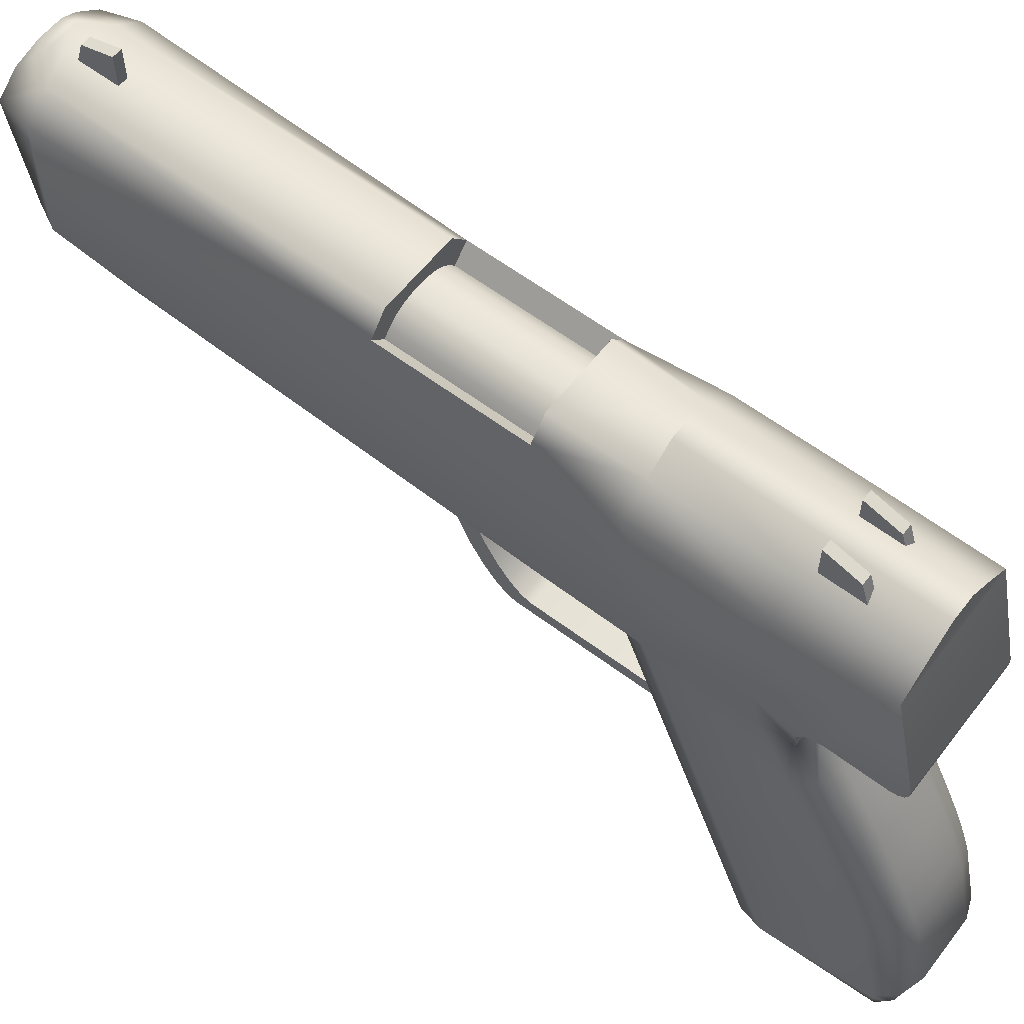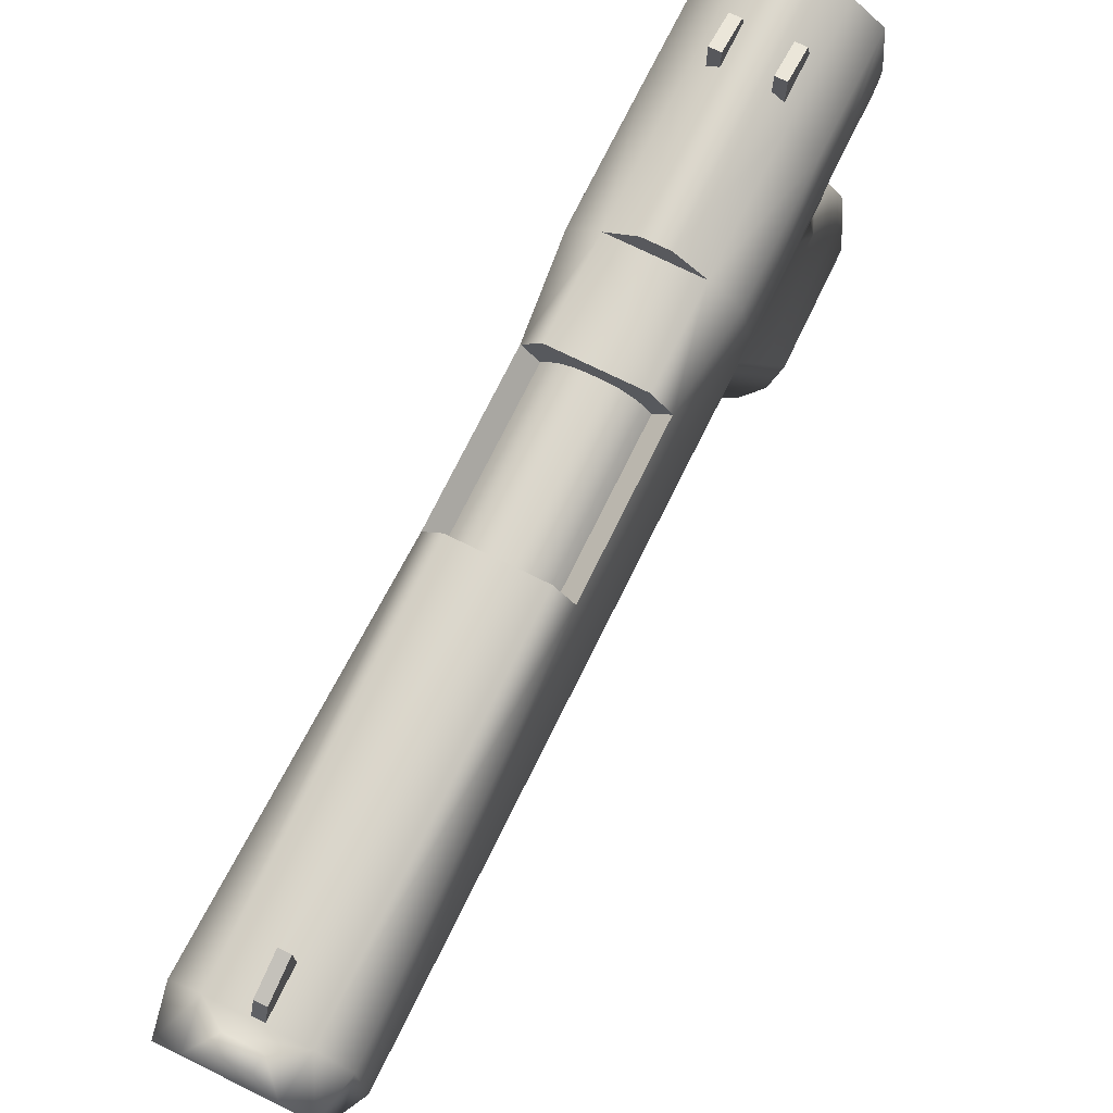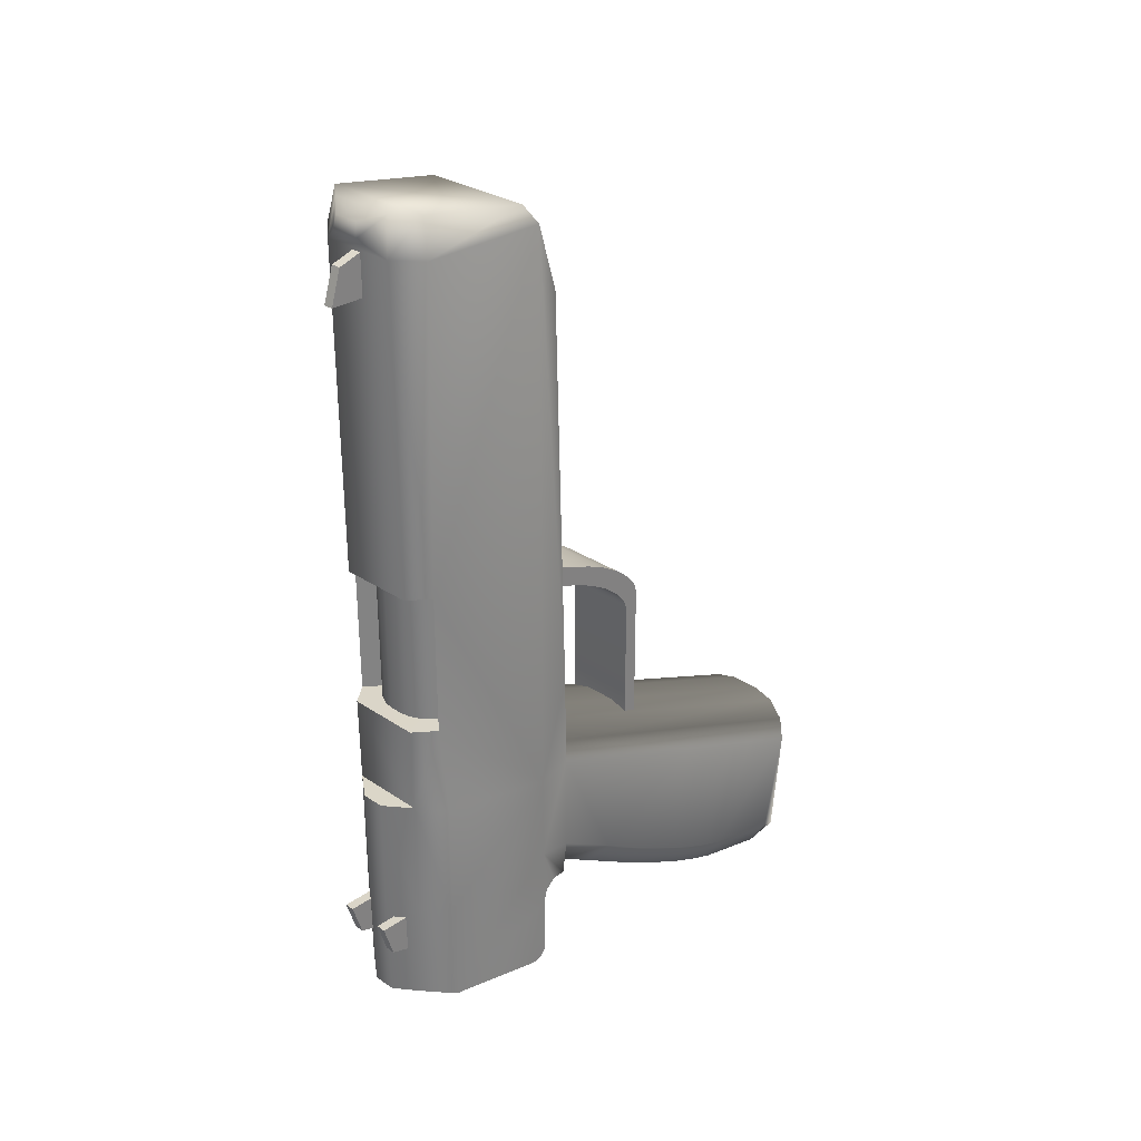
<metadata>
{"format":"obj","ext":"obj","renderer":"f3d","projection":"perspective","resolution":1024,"background":"white","views":[{"elev":60.0,"azim":127.6,"up":"+Y"},{"elev":73.7,"azim":26.2,"up":"+Y"},{"elev":29.2,"azim":-135.3,"up":"+Z"}]}
</metadata>
<code>
v 0.005407 0.2201 0.5744
v 0.005407 0.2201 0.62
v -0.005637 0.2201 0.62
v -0.005637 0.2201 0.5744
v 0.005407 0.2574 0.5744
v 0.005407 0.2457 0.6118
v -0.005637 0.2457 0.6118
v -0.005637 0.2574 0.5744
v -0.04131 -0.01382 0.2039
v -0.04131 -0.01382 0.1804
v 0.04108 -0.01382 0.1804
v 0.04108 -0.01382 0.2039
v -0.04131 0.01604 0.2107
v -0.04131 0.01604 0.1868
v 0.04108 0.01604 0.1868
v 0.04108 0.01604 0.2107
v -0.04131 -0.1148 -0.05623
v 0.04108 -0.1148 -0.05623
v -0.04131 -0.1308 -0.05623
v 0.04108 -0.1308 -0.05623
v -0.04131 -0.03659 0.1726
v -0.04131 -0.1148 0.11
v -0.04131 -0.06077 0.1616
v -0.04131 -0.08259 0.1485
v -0.04131 -0.0999 0.1346
v -0.04131 -0.111 0.1214
v 0.04108 -0.1148 0.11
v 0.04108 -0.03659 0.1726
v 0.04108 -0.111 0.1214
v 0.04108 -0.0999 0.1346
v 0.04108 -0.08259 0.1485
v 0.04108 -0.06077 0.1616
v -0.04131 -0.1308 0.127
v -0.04131 -0.05296 0.1896
v -0.04131 -0.127 0.1384
v -0.04131 -0.116 0.1516
v -0.04131 -0.09874 0.1655
v -0.04131 -0.07702 0.1786
v 0.04108 -0.05296 0.1896
v 0.04108 -0.1308 0.127
v 0.04108 -0.07702 0.1786
v 0.04108 -0.09874 0.1655
v 0.04108 -0.116 0.1516
v 0.04108 -0.127 0.1384
v 0.02277 0.2201 -0.1505
v 0.02277 0.2201 -0.1961
v 0.03381 0.2201 -0.1961
v 0.03381 0.2201 -0.1505
v 0.02277 0.2574 -0.1505
v 0.02277 0.2457 -0.188
v 0.03381 0.2457 -0.188
v 0.03381 0.2574 -0.1505
v -0.03072 0.2201 -0.1505
v -0.03072 0.2201 -0.1961
v -0.01968 0.2201 -0.1961
v -0.01968 0.2201 -0.1505
v -0.03072 0.2574 -0.1505
v -0.03072 0.2457 -0.188
v -0.01968 0.2457 -0.188
v -0.01968 0.2574 -0.1505
v 0.07238 0.05174 -0.03254
v 0.07238 0.05078 0.6217
v -0.07261 0.05078 0.6217
v -0.07261 0.05174 -0.03254
v 0.07238 0.1931 -0.000115
v 0.07238 0.1958 0.6217
v -0.07261 0.1958 0.6217
v -0.07261 0.1931 -0.000115
v 0.06295 0.01979 0.5423
v -0.06318 0.01979 0.5423
v 0.07238 0.193 -0.1367
v -0.07261 0.193 -0.1367
v 0.07238 0.1911 -0.2551
v -0.07261 0.1911 -0.2551
v 0.07036 0.01775 -0.1788
v 0.07238 0.0511 -0.2044
v 0.07238 0.08607 -0.1613
v 0.07238 0.05168 -0.1338
v 0.07136 0.03463 -0.1787
v 0.07211 0.04683 -0.1881
v -0.07261 0.0511 -0.2044
v -0.07058 0.01775 -0.1788
v -0.07261 0.05168 -0.1339
v -0.07261 0.08602 -0.1613
v -0.07233 0.04683 -0.1881
v -0.0716 0.03463 -0.1787
v 0.07238 0.05014 -0.2651
v 0.07238 0.07163 -0.2825
v 0.07238 0.05167 -0.2733
v 0.07238 0.05629 -0.2795
v 0.07238 0.06329 -0.2827
v -0.07261 0.07163 -0.2825
v -0.07261 0.05014 -0.2651
v -0.07261 0.06329 -0.2827
v -0.07261 0.05629 -0.2795
v -0.07261 0.05167 -0.2733
v 0.04299 0.2164 -0.000212
v 0.04299 0.2191 0.6216
v -0.04322 0.2191 0.6216
v -0.04322 0.2164 -0.000212
v 0.04299 0.2163 -0.1368
v -0.04322 0.2163 -0.1368
v 0.04299 0.2145 -0.2552
v -0.04322 0.2145 -0.2552
v 0.01315 0.2384 -0.000525
v -0.01338 0.2384 -0.000525
v 0.01315 0.2383 -0.1371
v -0.01338 0.2383 -0.1371
v 0.01315 0.2365 -0.2555
v -0.01338 0.2365 -0.2555
v 0.06318 0.06407 0.6424
v -0.06341 0.06407 0.6424
v 0.06318 0.1907 0.6633
v -0.06341 0.1907 0.6633
v 0.03752 0.2111 0.6632
v -0.03775 0.2111 0.6632
v 0.07005 -0.3689 -0.3099
v -0.07028 -0.3689 -0.3099
v 0.01831 0.01275 0.02706
v 0.07005 0.01273 -0.02617
v 0.06946 0.01334 0.0788
v 0.04418 0.01275 0.01993
v 0.06312 0.01274 0.000443
v -0.07028 0.01273 -0.02617
v -0.01854 0.01275 0.02706
v -0.06967 0.01336 0.08028
v -0.06335 0.01274 0.000443
v -0.04441 0.01275 0.01993
v 0.07005 -0.3825 -0.1831
v 0.01831 -0.388 -0.1312
v 0.06312 -0.3852 -0.1572
v 0.04418 -0.3873 -0.1382
v -0.01854 -0.388 -0.1312
v -0.07028 -0.3825 -0.1831
v -0.04441 -0.3873 -0.1382
v -0.06335 -0.3852 -0.1572
v 0.04299 0.2175 0.0976
v -0.04322 0.2175 0.0976
v 0.0619 0.1941 0.0976
v -0.06213 0.1941 0.0976
v 0.04299 0.2179 0.2578
v -0.06213 0.1945 0.2578
v 0.0619 0.1945 0.2578
v -0.04322 0.2179 0.2578
v 0.0456 0.1762 0.09785
v -0.04583 0.1762 0.09785
v -0.04583 0.1766 0.2581
v 0.0456 0.1766 0.2581
v 0.0161 0.2337 0.6392
v -0.01633 0.2337 0.6392
v 0.01404 0.2306 0.6548
v -0.01427 0.2306 0.6548
v 0.07005 0.01267 -0.1411
v 0.03595 0.01265 -0.1803
v 0.06006 0.01266 -0.1688
v -0.03618 0.01265 -0.1803
v -0.07028 0.01267 -0.1411
v -0.06029 0.01266 -0.1688
v -0.03618 -0.04162 -0.2111
v -0.07028 -0.05898 -0.1818
v -0.06029 -0.0467 -0.2025
v -0.03618 -0.126 -0.2604
v -0.07028 -0.142 -0.2302
v -0.06029 -0.1307 -0.2515
v -0.03618 -0.06767 -0.2272
v -0.07028 -0.08525 -0.1979
v -0.06029 -0.07282 -0.2186
v -0.03618 -0.09857 -0.2453
v -0.07028 -0.1154 -0.2157
v -0.06029 -0.1035 -0.2367
v 0.03595 -0.126 -0.2604
v 0.07005 -0.142 -0.2302
v 0.06006 -0.1307 -0.2515
v 0.03595 -0.04162 -0.2111
v 0.07005 -0.05898 -0.1818
v 0.06006 -0.04671 -0.2025
v 0.03595 -0.09857 -0.2453
v 0.07005 -0.1154 -0.2157
v 0.06006 -0.1035 -0.2367
v 0.03595 -0.06767 -0.2272
v 0.07005 -0.08525 -0.1979
v 0.06006 -0.07282 -0.2186
v -0.03618 -0.1645 -0.2801
v -0.07028 -0.1797 -0.2496
v -0.06029 -0.169 -0.2712
v -0.03618 -0.2538 -0.3176
v -0.07028 -0.2633 -0.2848
v -0.06029 -0.2566 -0.308
v -0.03618 -0.1926 -0.2937
v -0.07028 -0.2067 -0.2627
v -0.06029 -0.1968 -0.2847
v -0.03618 -0.2253 -0.3076
v -0.07028 -0.2376 -0.2758
v -0.06029 -0.2289 -0.2983
v 0.03595 -0.2538 -0.3176
v 0.07005 -0.2633 -0.2848
v 0.06006 -0.2566 -0.308
v 0.03595 -0.1645 -0.2801
v 0.07005 -0.1797 -0.2496
v 0.06006 -0.169 -0.2712
v 0.03595 -0.2253 -0.3076
v 0.07005 -0.2376 -0.2758
v 0.06006 -0.2289 -0.2983
v 0.03595 -0.1926 -0.2937
v 0.07005 -0.2067 -0.2627
v 0.06006 -0.1968 -0.2847
v 0.03595 -0.3355 -0.3364
v 0.07005 -0.357 -0.3064
v 0.06006 -0.3418 -0.3276
v 0.03595 -0.3578 -0.3301
v 0.07005 -0.3689 -0.3099
v 0.06006 -0.361 -0.3242
v -0.03618 -0.3355 -0.3364
v -0.07028 -0.357 -0.3064
v -0.06029 -0.3418 -0.3276
v -0.07028 -0.3689 -0.3099
v -0.03618 -0.3578 -0.3301
v -0.06029 -0.361 -0.3242
v 0.00837 0.1996 0.09785
v 0.03868 0.185 0.09785
v 0.03948 0.2136 0.09765
v 0.01928 0.1976 0.09785
v 0.03037 0.1923 0.09785
v -0.03891 0.185 0.09785
v -0.008599 0.1996 0.09785
v -0.03971 0.2136 0.09765
v -0.0306 0.1923 0.09785
v -0.0195 0.1976 0.09785
v 0.03868 0.1853 0.2581
v 0.00837 0.2 0.2581
v 0.03948 0.2139 0.2579
v 0.03037 0.1926 0.2581
v 0.01928 0.198 0.2581
v -0.008599 0.2 0.2581
v -0.03891 0.1853 0.2581
v -0.03971 0.2139 0.2579
v -0.0195 0.198 0.2581
v -0.0306 0.1926 0.2581
v 0.04108 -0.04756 0.1916
v 0.07005 -0.1985 -0.11
v 0.07005 -0.2936 -0.1478
v 0.07005 -0.3173 -0.1572
v -0.07028 -0.197 -0.1095
v -0.07028 -0.2878 -0.1455
v -0.07028 -0.316 -0.1567
v 0.04108 -0.0749 0.1796
v 0.005407 0.2201 0.5744
v 0.005407 0.2574 0.5744
v 0.005407 0.2574 0.5744
v 0.005407 0.2457 0.6118
v 0.005407 0.2201 0.62
v -0.005637 0.2457 0.6118
v -0.005637 0.2201 0.62
v -0.005637 0.2574 0.5744
v -0.005637 0.2574 0.5744
v -0.005637 0.2201 0.5744
v -0.04131 -0.01382 0.2039
v -0.04131 0.01604 0.2107
v -0.04131 0.01604 0.1868
v -0.04131 -0.01382 0.1804
v 0.04108 0.01604 0.1868
v 0.04108 -0.01382 0.1804
v 0.04108 0.01604 0.2107
v 0.04108 -0.01382 0.2039
v 0.04108 -0.111 0.1214
v 0.04108 -0.1148 0.11
v -0.04131 -0.1148 0.11
v -0.04131 -0.111 0.1214
v 0.04108 -0.0999 0.1346
v -0.04131 -0.0999 0.1346
v 0.04108 -0.08259 0.1485
v -0.04131 -0.08259 0.1485
v 0.04108 -0.06077 0.1616
v -0.04131 -0.06077 0.1616
v 0.04108 -0.03659 0.1726
v -0.04131 -0.03659 0.1726
v -0.04131 -0.127 0.1384
v -0.04131 -0.1308 0.127
v 0.04108 -0.1308 0.127
v 0.04108 -0.127 0.1384
v -0.04131 -0.116 0.1516
v 0.04108 -0.116 0.1516
v -0.04131 -0.09874 0.1655
v 0.04108 -0.09874 0.1655
v -0.04131 -0.07702 0.1786
v 0.04108 -0.07702 0.1786
v 0.04108 -0.0749 0.1796
v 0.04108 -0.05296 0.1896
v -0.04131 -0.1148 -0.05623
v 0.04108 -0.1148 -0.05623
v -0.04131 -0.1308 -0.05623
v 0.04108 -0.04756 0.1916
v 0.04108 -0.1308 -0.05623
v 0.02277 0.2201 -0.1505
v 0.02277 0.2574 -0.1505
v 0.02277 0.2574 -0.1505
v 0.02277 0.2457 -0.188
v 0.02277 0.2201 -0.1961
v 0.03381 0.2457 -0.188
v 0.03381 0.2201 -0.1961
v 0.03381 0.2574 -0.1505
v 0.03381 0.2574 -0.1505
v 0.03381 0.2201 -0.1505
v -0.03072 0.2201 -0.1505
v -0.03072 0.2574 -0.1505
v -0.03072 0.2574 -0.1505
v -0.03072 0.2457 -0.188
v -0.03072 0.2201 -0.1961
v -0.01968 0.2457 -0.188
v -0.01968 0.2201 -0.1961
v -0.01968 0.2574 -0.1505
v -0.01968 0.2574 -0.1505
v -0.01968 0.2201 -0.1505
v 0.07238 0.1911 -0.2551
v 0.04299 0.2145 -0.2552
v -0.06318 0.01979 0.5423
v -0.07261 0.05078 0.6217
v 0.06295 0.01979 0.5423
v 0.07238 0.05078 0.6217
v 0.07036 0.01775 -0.1788
v 0.07136 0.03463 -0.1787
v 0.07211 0.04683 -0.1881
v 0.07238 0.0511 -0.2044
v -0.07261 0.0511 -0.2044
v -0.07233 0.04683 -0.1881
v -0.0716 0.03463 -0.1787
v -0.07058 0.01775 -0.1788
v 0.07238 0.05167 -0.2733
v 0.07238 0.05014 -0.2651
v -0.07261 0.05014 -0.2651
v -0.07261 0.05167 -0.2733
v 0.07238 0.05629 -0.2795
v -0.07261 0.05629 -0.2795
v 0.07238 0.06329 -0.2827
v -0.07261 0.06329 -0.2827
v 0.07238 0.07163 -0.2825
v -0.07261 0.07163 -0.2825
v -0.07261 0.1911 -0.2551
v 0.04299 0.2164 -0.000212
v -0.04322 0.2164 -0.000212
v -0.04322 0.2145 -0.2552
v 0.01315 0.2384 -0.000525
v -0.01338 0.2384 -0.000525
v 0.01315 0.2365 -0.2555
v -0.01338 0.2365 -0.2555
v 0.07005 0.01273 -0.02617
v -0.07028 0.01273 -0.02617
v -0.07028 -0.3825 -0.1831
v 0.07005 -0.3825 -0.1831
v 0.06946 0.01334 0.0788
v -0.06967 0.01336 0.08028
v 0.07005 -0.3689 -0.3099
v -0.07028 -0.3689 -0.3099
v -0.06213 0.1945 0.2578
v -0.06213 0.1945 0.2578
v -0.06213 0.1941 0.0976
v -0.06213 0.1941 0.0976
v -0.04322 0.2175 0.0976
v 0.04299 0.2175 0.0976
v 0.0619 0.1941 0.0976
v 0.0619 0.1941 0.0976
v -0.04583 0.1766 0.2581
v -0.04583 0.1766 0.2581
v 0.0619 0.1945 0.2578
v 0.0619 0.1945 0.2578
v -0.04322 0.2179 0.2578
v 0.04299 0.2179 0.2578
v -0.04583 0.1762 0.09785
v -0.04583 0.1762 0.09785
v 0.0456 0.1762 0.09785
v 0.0456 0.1762 0.09785
v 0.0456 0.1766 0.2581
v 0.0456 0.1766 0.2581
v 0.03595 0.01265 -0.1803
v -0.03618 0.01265 -0.1803
v 0.00837 0.1996 0.09785
v 0.01928 0.1976 0.09785
v 0.03037 0.1923 0.09785
v 0.03868 0.185 0.09785
v -0.03891 0.185 0.09785
v -0.0306 0.1923 0.09785
v -0.0195 0.1976 0.09785
v -0.008599 0.1996 0.09785
v 0.03868 0.1853 0.2581
v 0.03037 0.1926 0.2581
v 0.01928 0.198 0.2581
v 0.00837 0.2 0.2581
v -0.008599 0.2 0.2581
v -0.0195 0.198 0.2581
v -0.0306 0.1926 0.2581
v -0.03891 0.1853 0.2581
v -0.04131 -0.05296 0.1896
f 6 2 1
f 250 7 3
f 252 8 4
f 248 247 256
f 7 250 249
f 50 46 45
f 51 47 298
f 299 52 48
f 295 294 303
f 51 297 296
f 58 54 53
f 59 55 308
f 309 60 56
f 305 304 313
f 59 307 306
f 5 6 1
f 251 250 3
f 253 252 4
f 254 248 256
f 255 7 249
f 49 50 45
f 297 51 298
f 300 299 48
f 301 295 303
f 302 51 296
f 57 58 53
f 307 59 308
f 310 309 56
f 311 305 313
f 312 59 306
f 14 10 9
f 15 11 260
f 261 16 12
f 263 258 257
f 19 20 40
f 267 289 291
f 257 34 239
f 292 275 262
f 11 28 21
f 22 26 29
f 26 25 30
f 25 24 31
f 24 23 32
f 23 21 28
f 40 44 35
f 35 44 43
f 43 42 37
f 42 41 38
f 34 246 39
f 27 18 17
f 180 165 159
f 74 104 103
f 61 139 143
f 99 67 114
f 64 142 140
f 64 68 72
f 125 133 130
f 63 70 69
f 81 338 92
f 156 154 174
f 72 102 341
f 324 93 329
f 129 131 130
f 71 314 315
f 314 76 88
f 71 61 77
f 78 80 77
f 85 86 83
f 320 327 326
f 326 325 322
f 325 324 323
f 187 214 348
f 93 331 328
f 331 333 332
f 333 335 334
f 335 337 336
f 336 337 74
f 141 144 99
f 102 108 110
f 101 315 109
f 71 101 339
f 72 68 340
f 142 67 99
f 98 115 113
f 143 141 98
f 107 109 110
f 106 105 107
f 104 345 344
f 101 107 105
f 102 340 106
f 97 342 343
f 113 115 116
f 116 152 150
f 67 317 112
f 66 113 111
f 319 111 112
f 162 168 177
f 168 165 180
f 204 189 183
f 171 198 183
f 201 192 189
f 210 217 213
f 186 195 207
f 120 240 175
f 210 216 217
f 195 186 192
f 133 125 128
f 135 128 127
f 136 243 244
f 130 132 122
f 132 131 123
f 131 242 241
f 119 121 126
f 340 138 137
f 139 65 339
f 140 138 340
f 231 364 229
f 354 366 236
f 360 359 221
f 359 358 219
f 226 356 224
f 365 361 145
f 366 367 230
f 373 371 379
f 362 391 380
f 355 363 369
f 149 150 152
f 115 98 149
f 115 151 152
f 98 99 150
f 327 320 154
f 157 124 83
f 178 172 173
f 179 173 171
f 169 170 164
f 170 168 162
f 178 179 182
f 179 177 180
f 169 166 167
f 170 167 165
f 181 182 176
f 182 180 174
f 166 160 161
f 167 161 159
f 196 197 203
f 197 195 201
f 187 193 194
f 188 194 192
f 202 203 206
f 203 201 204
f 193 190 191
f 194 191 189
f 205 206 200
f 206 204 198
f 190 184 185
f 191 185 183
f 160 157 158
f 161 158 156
f 175 176 155
f 176 174 154
f 163 164 185
f 164 162 183
f 172 199 200
f 173 200 198
f 208 211 212
f 209 212 210
f 214 215 218
f 215 213 217
f 187 188 215
f 188 186 213
f 196 208 209
f 197 209 207
f 158 157 82
f 375 158 82
f 62 318 350
f 350 120 61
f 317 64 351
f 64 124 351
f 113 114 112
f 153 155 75
f 155 374 75
f 78 120 153
f 127 128 126
f 122 123 121
f 219 222 221
f 222 223 221
f 223 220 221
f 224 227 226
f 227 228 226
f 228 225 226
f 229 232 231
f 232 233 231
f 233 230 231
f 234 237 236
f 237 238 236
f 238 235 236
f 383 382 389
f 382 381 390
f 381 380 391
f 376 387 386
f 377 386 385
f 378 385 384
f 383 388 387
f 275 288 273
f 199 241 205
f 241 242 196
f 196 349 208
f 243 160 166
f 244 184 190
f 244 193 187
f 269 282 280
f 271 273 286
f 284 282 269
f 268 267 278
f 270 268 277
f 265 280 279
f 266 279 293
f 283 272 270
f 285 274 272
f 392 276 274
f 9 10 276
f 13 14 9
f 259 15 260
f 262 261 12
f 264 263 257
f 33 19 40
f 278 267 291
f 239 264 257
f 34 39 239
f 12 292 262
f 260 11 21
f 27 22 29
f 29 26 30
f 30 25 31
f 31 24 32
f 32 23 28
f 33 40 35
f 36 35 43
f 36 43 37
f 37 42 38
f 246 34 38
f 38 41 246
f 22 27 17
f 174 180 159
f 73 74 103
f 143 62 61
f 62 143 66
f 61 65 139
f 116 99 114
f 142 64 317
f 64 140 68
f 317 67 142
f 84 83 64
f 64 72 84
f 119 125 130
f 319 63 69
f 92 330 81
f 94 95 96
f 330 92 94
f 84 72 338
f 338 81 84
f 330 94 96
f 159 156 174
f 338 72 341
f 323 324 329
f 134 117 129
f 117 134 118
f 133 135 136
f 134 130 133
f 130 131 132
f 130 134 129
f 134 133 136
f 101 71 315
f 77 314 71
f 89 91 88
f 91 89 90
f 88 76 87
f 76 314 77
f 87 89 88
f 61 71 65
f 61 78 77
f 79 78 75
f 80 76 77
f 80 78 79
f 85 84 81
f 86 82 83
f 83 84 85
f 321 320 326
f 321 326 322
f 322 325 323
f 216 353 348
f 348 245 187
f 214 216 348
f 329 93 328
f 328 331 332
f 332 333 334
f 334 335 336
f 73 336 74
f 98 141 99
f 341 102 110
f 107 101 109
f 65 71 339
f 102 72 340
f 144 142 99
f 66 98 113
f 66 143 98
f 108 107 110
f 108 106 107
f 103 104 344
f 339 101 105
f 108 102 106
f 100 97 343
f 114 113 116
f 99 116 150
f 114 67 112
f 62 66 111
f 63 319 112
f 171 162 177
f 177 168 180
f 198 204 183
f 162 171 183
f 204 201 189
f 207 210 213
f 213 186 207
f 240 181 175
f 175 153 120
f 178 240 172
f 240 178 181
f 212 211 117
f 117 210 212
f 216 218 217
f 117 118 216
f 216 210 117
f 201 195 192
f 135 133 128
f 136 135 127
f 245 348 136
f 136 244 245
f 127 124 243
f 243 136 127
f 119 130 122
f 122 132 123
f 240 120 123
f 131 241 240
f 131 349 242
f 240 123 131
f 126 125 119
f 69 70 126
f 126 121 69
f 339 340 137
f 137 139 339
f 68 140 340
f 364 231 367
f 364 372 229
f 235 147 354
f 354 236 235
f 220 370 360
f 360 221 220
f 219 221 359
f 358 225 219
f 225 358 226
f 356 226 358
f 356 368 224
f 148 365 145
f 234 236 366
f 366 230 234
f 230 367 231
f 384 373 379
f 146 362 380
f 357 355 369
f 151 149 152
f 151 115 149
f 116 115 152
f 149 98 150
f 156 327 154
f 64 83 124
f 157 83 82
f 179 178 173
f 177 179 171
f 163 169 164
f 164 170 162
f 181 178 182
f 182 179 180
f 170 169 167
f 168 170 165
f 175 181 176
f 176 182 174
f 167 166 161
f 165 167 159
f 202 196 203
f 203 197 201
f 188 187 194
f 186 188 192
f 205 202 206
f 206 203 204
f 194 193 191
f 192 194 189
f 199 205 200
f 200 206 198
f 191 190 185
f 189 191 183
f 161 160 158
f 159 161 156
f 153 175 155
f 155 176 154
f 184 163 185
f 185 164 183
f 173 172 200
f 171 173 198
f 209 208 212
f 207 209 210
f 216 214 218
f 218 215 217
f 214 187 215
f 215 188 213
f 197 196 209
f 195 197 207
f 61 62 350
f 316 317 351
f 111 113 112
f 120 78 61
f 78 153 75
f 128 125 126
f 126 347 127
f 123 346 121
f 121 119 122
f 388 383 389
f 389 382 390
f 390 381 391
f 377 376 386
f 378 377 385
f 379 378 384
f 376 383 387
f 288 275 292
f 288 287 273
f 240 199 172
f 241 202 205
f 199 240 241
f 202 241 196
f 352 211 208
f 349 196 242
f 208 349 352
f 160 243 124
f 243 169 163
f 124 157 160
f 243 166 169
f 184 244 243
f 244 190 193
f 243 163 184
f 245 244 187
f 265 269 280
f 287 286 273
f 271 286 284
f 271 284 269
f 277 268 278
f 281 270 277
f 266 265 279
f 290 266 293
f 281 283 270
f 283 285 272
f 285 392 274
f 392 9 276

</code>
